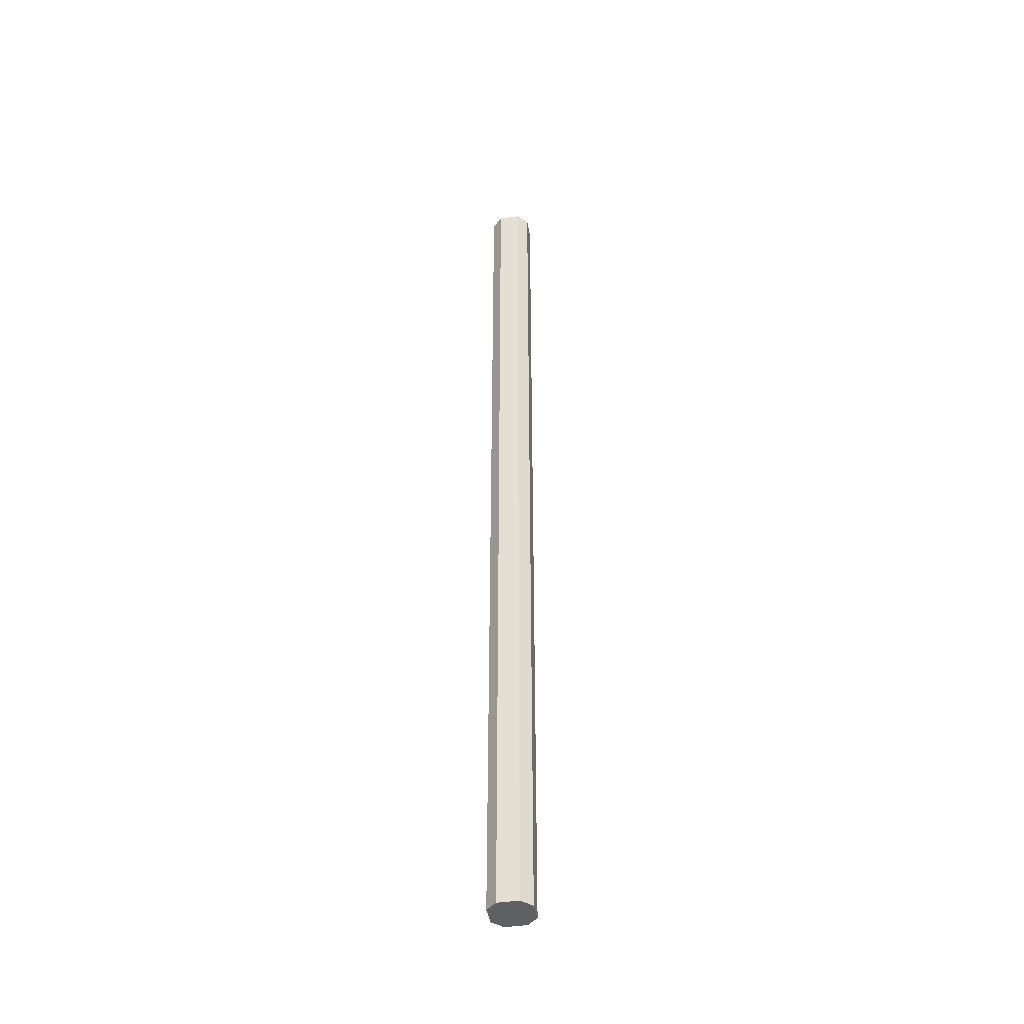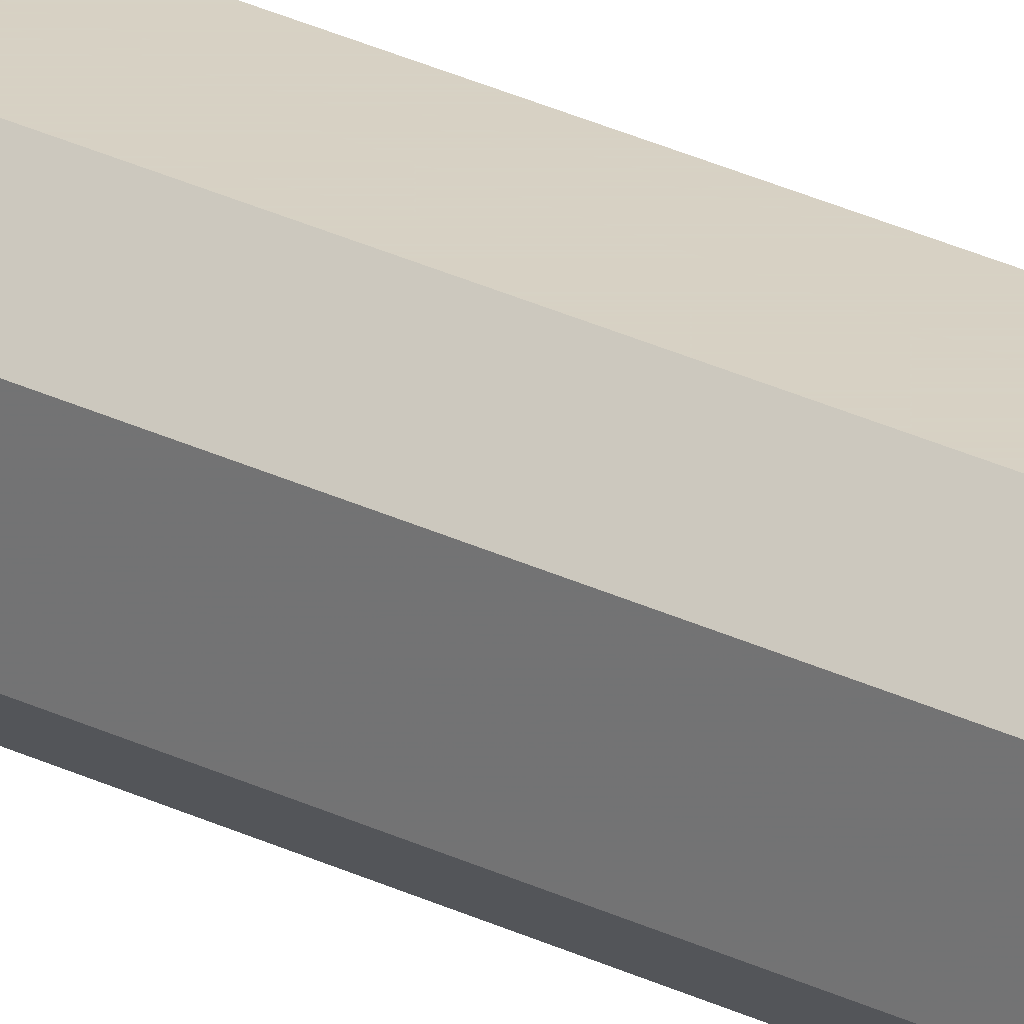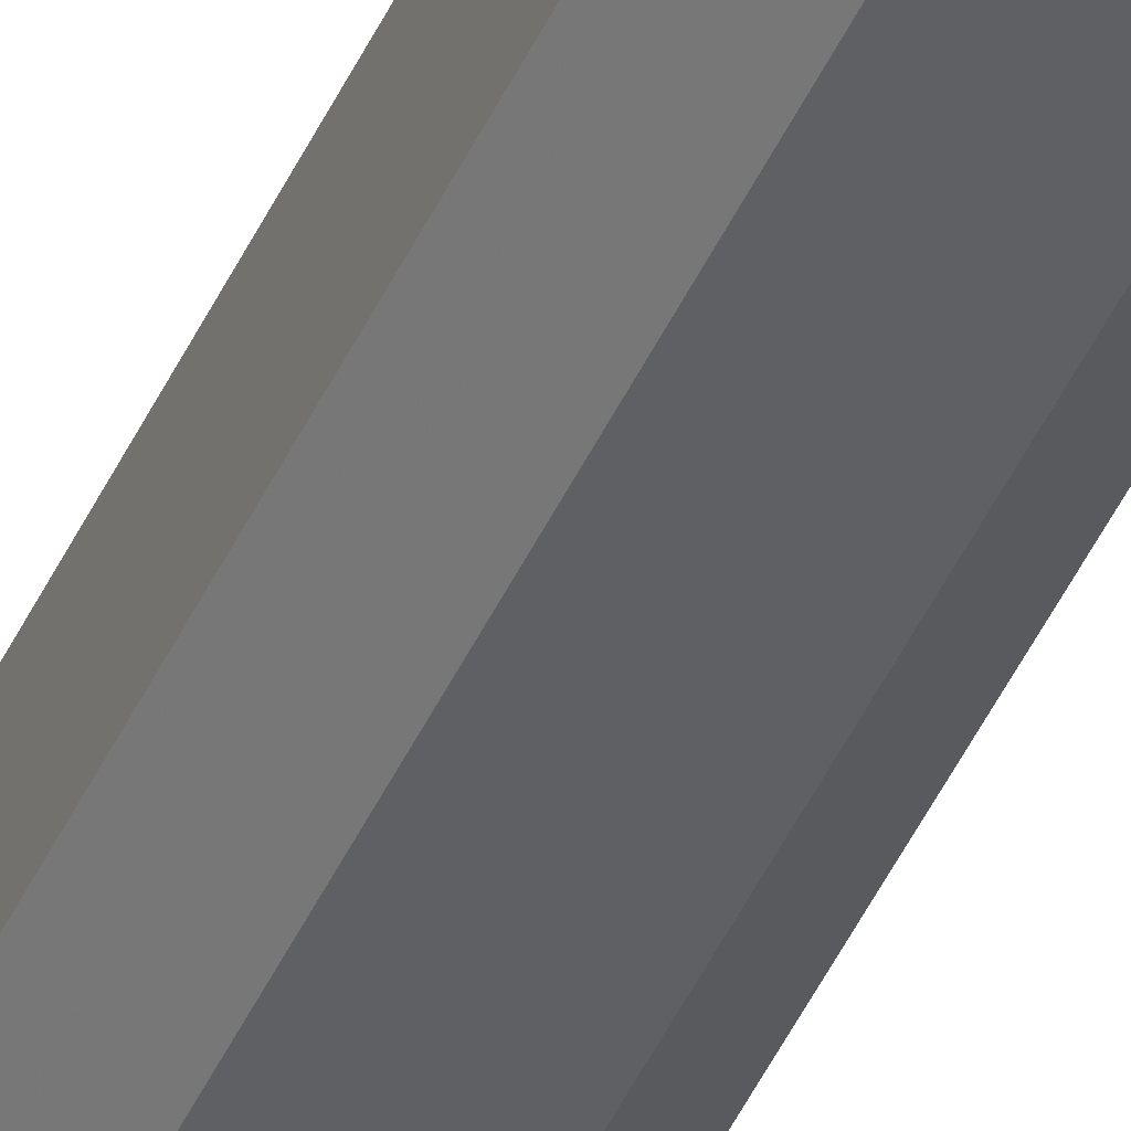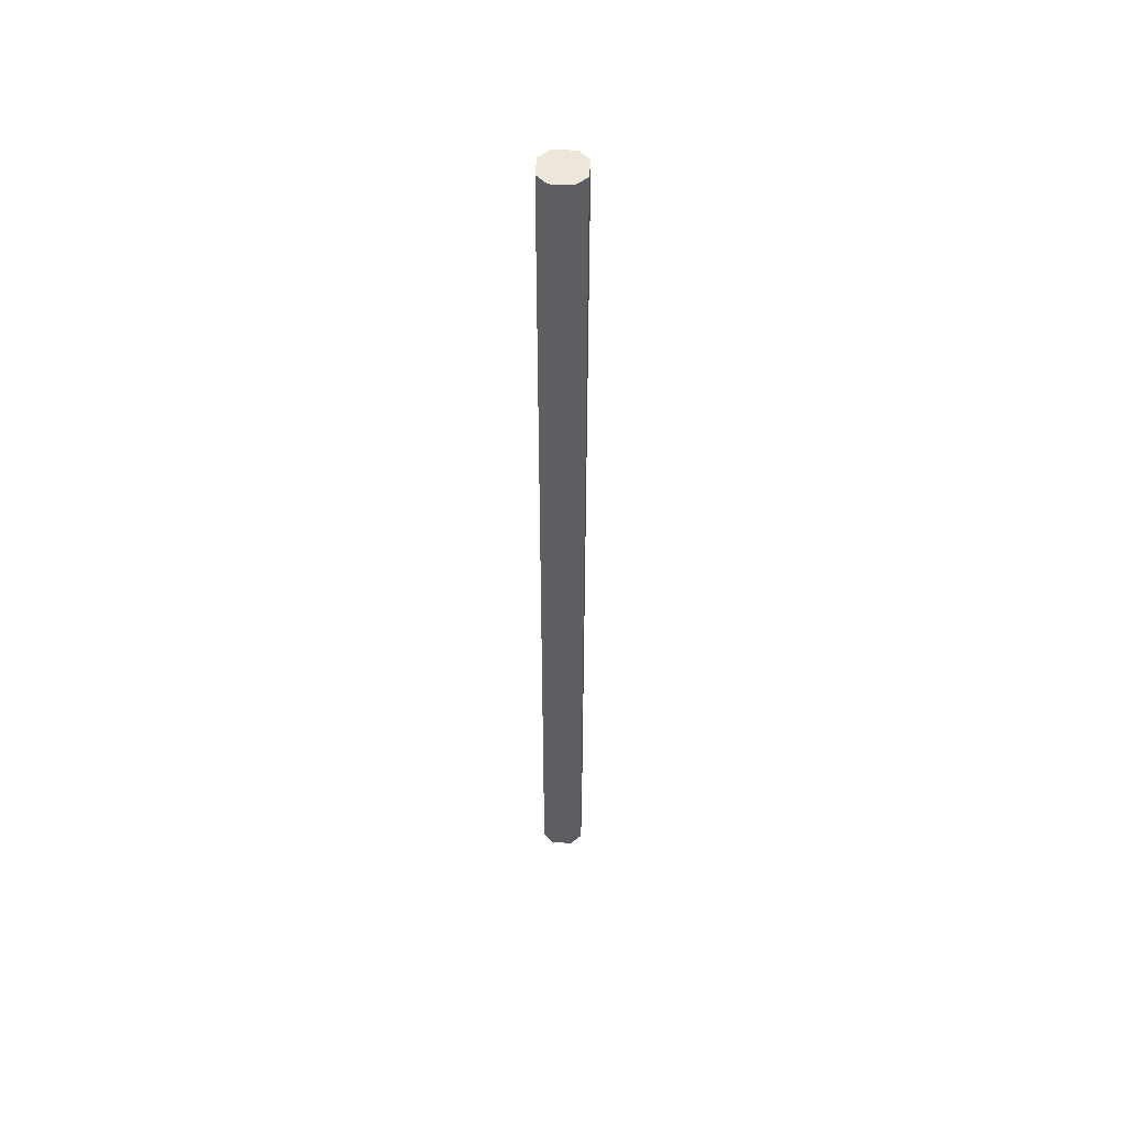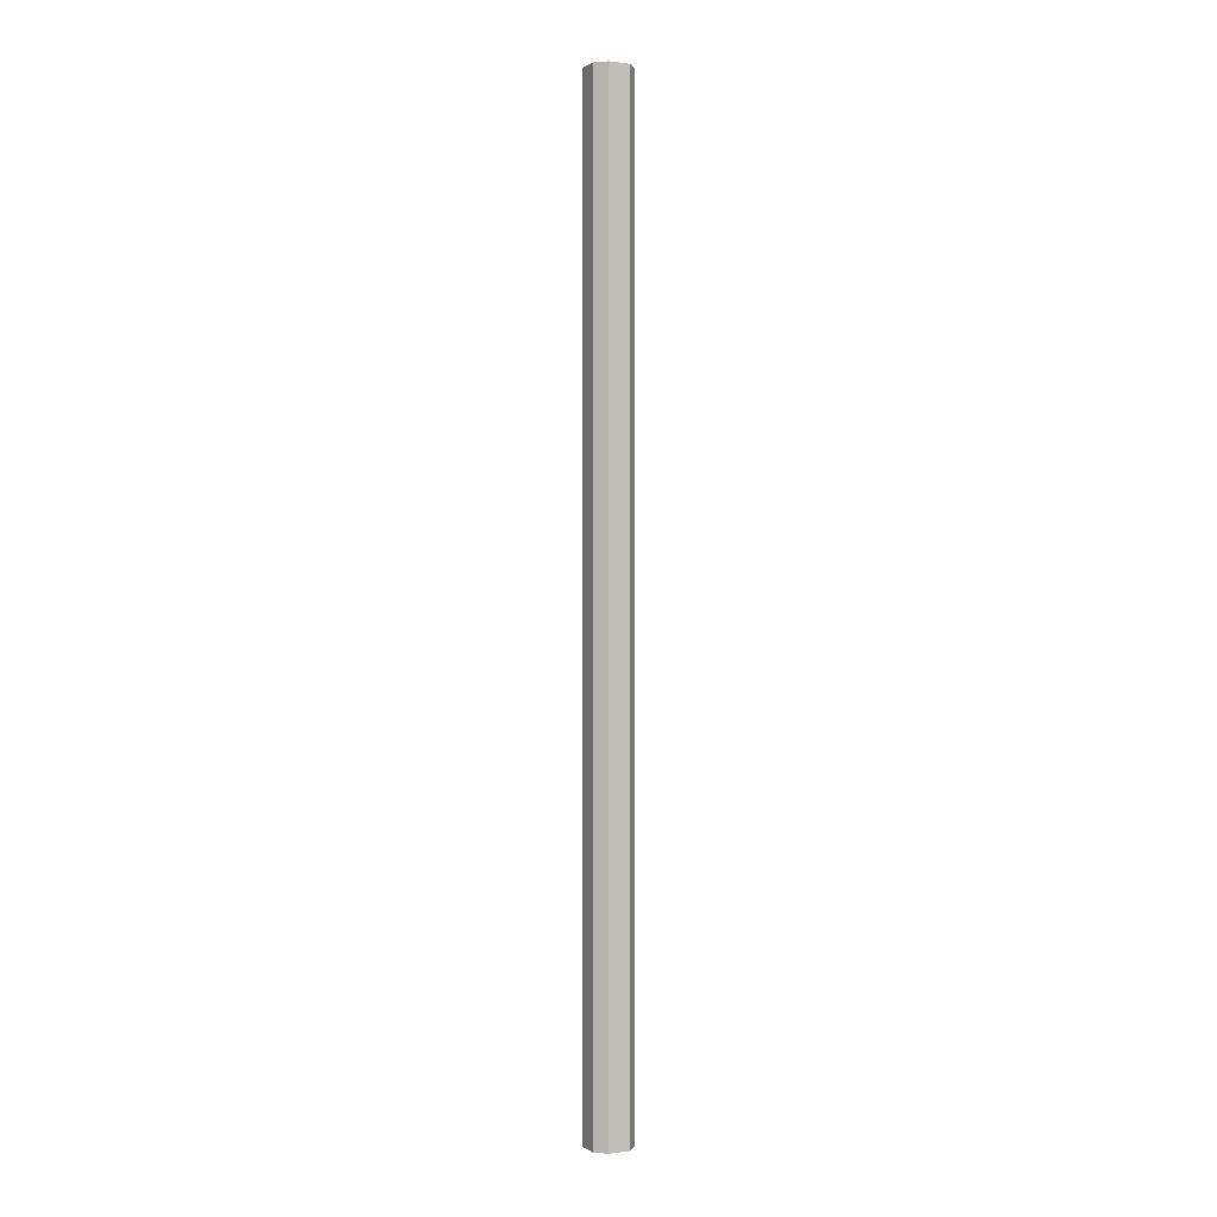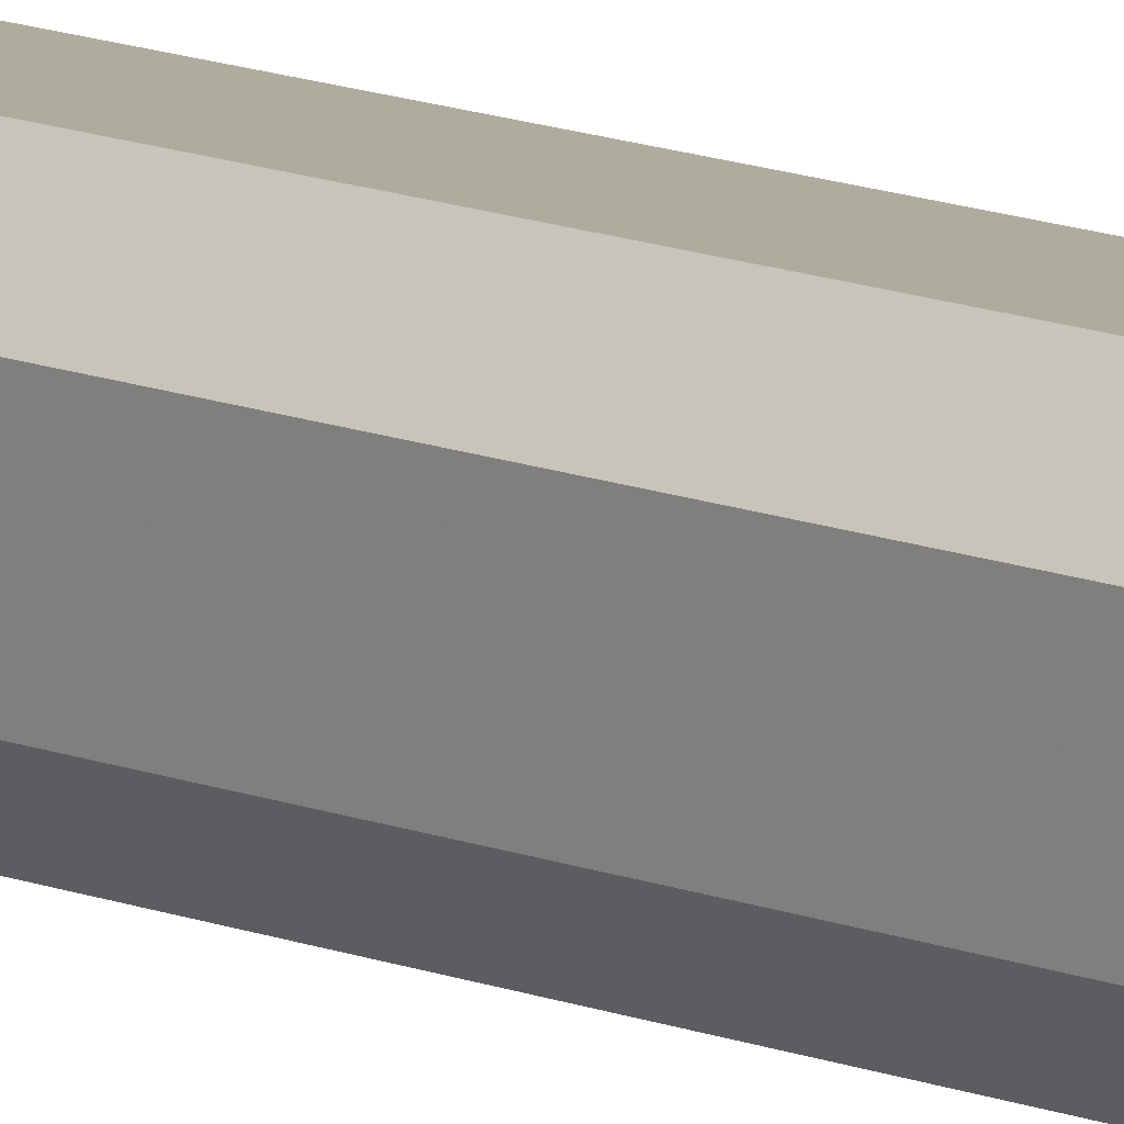
<metadata>
{"format":"obj","ext":"obj","renderer":"f3d","projection":"perspective","resolution":1024,"background":"white","views":[{"elev":-43.2,"azim":9.6,"up":"+Z"},{"elev":27.1,"azim":-52.3,"up":"+Y"},{"elev":-44.7,"azim":-23.2,"up":"+Y"},{"elev":50.6,"azim":3.6,"up":"+Z"},{"elev":0.5,"azim":-116.6,"up":"+Z"},{"elev":9.6,"azim":-38.7,"up":"+Y"}]}
</metadata>
<code>
v -0.7688 -0.4156 0.7099
v -0.7777 -0.4156 0.2983
v -0.7777 -0.4156 0.7099
v -0.7688 -0.4335 0.2983
v -0.7688 -0.4335 0.7099
v -0.7777 -0.4335 0.2983
v -0.7777 -0.4335 0.7099
v -0.7643 -0.429 0.2983
v -0.7643 -0.429 0.7099
v -0.7822 -0.429 0.2983
v -0.7822 -0.429 0.7099
v -0.7643 -0.4201 0.2983
v -0.7643 -0.4201 0.7099
v -0.7822 -0.4201 0.2983
v -0.7822 -0.4201 0.7099
v -0.7688 -0.4156 0.2983
f 8 16 12
f 10 14 2
f 2 8 6
f 8 2 16
f 6 8 4
f 2 6 10
f 9 1 3
f 3 15 11
f 9 13 1
f 7 9 11
f 9 7 5
f 11 9 3
f 9 8 12
f 13 9 12
f 7 6 4
f 5 7 4
f 15 14 10
f 11 15 10
f 1 16 2
f 3 1 2
f 13 12 16
f 1 13 16
f 5 4 8
f 9 5 8
f 11 10 6
f 7 11 6
f 3 2 14
f 15 3 14

</code>
